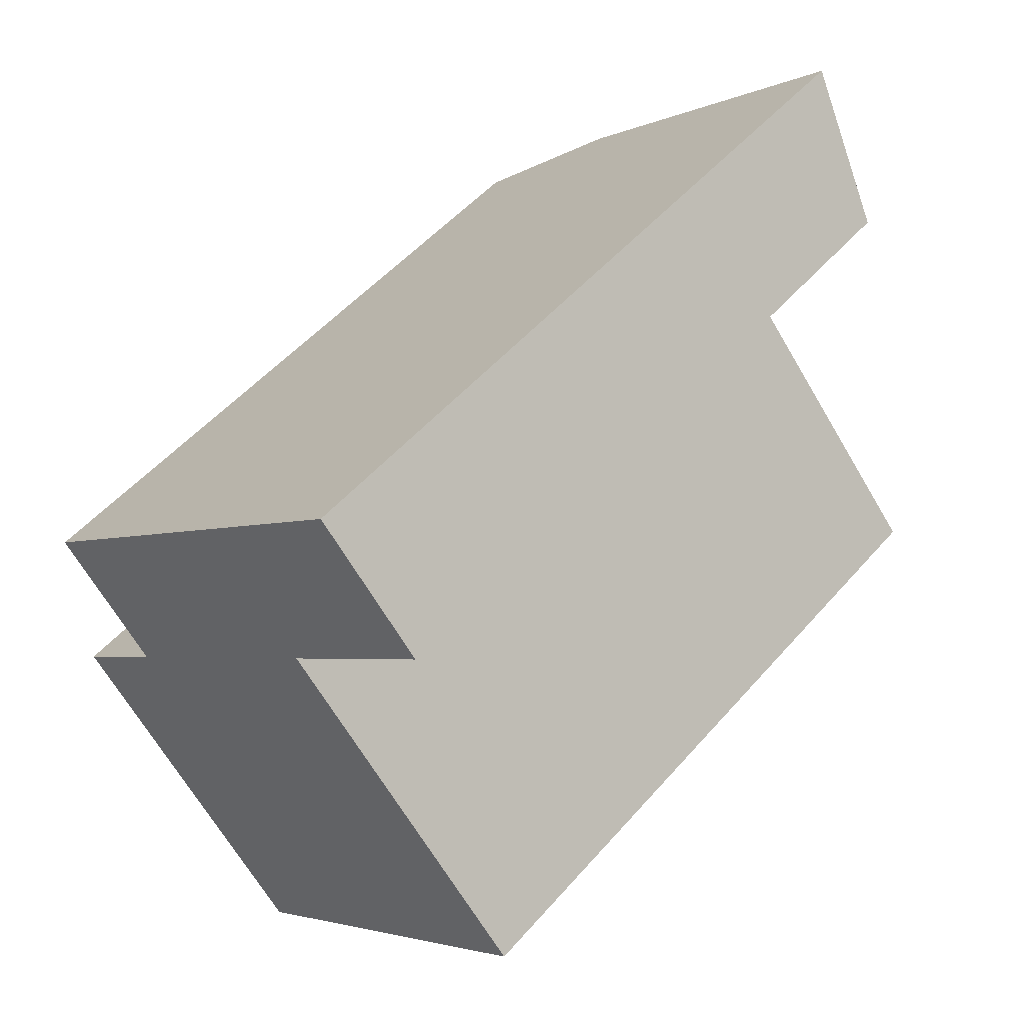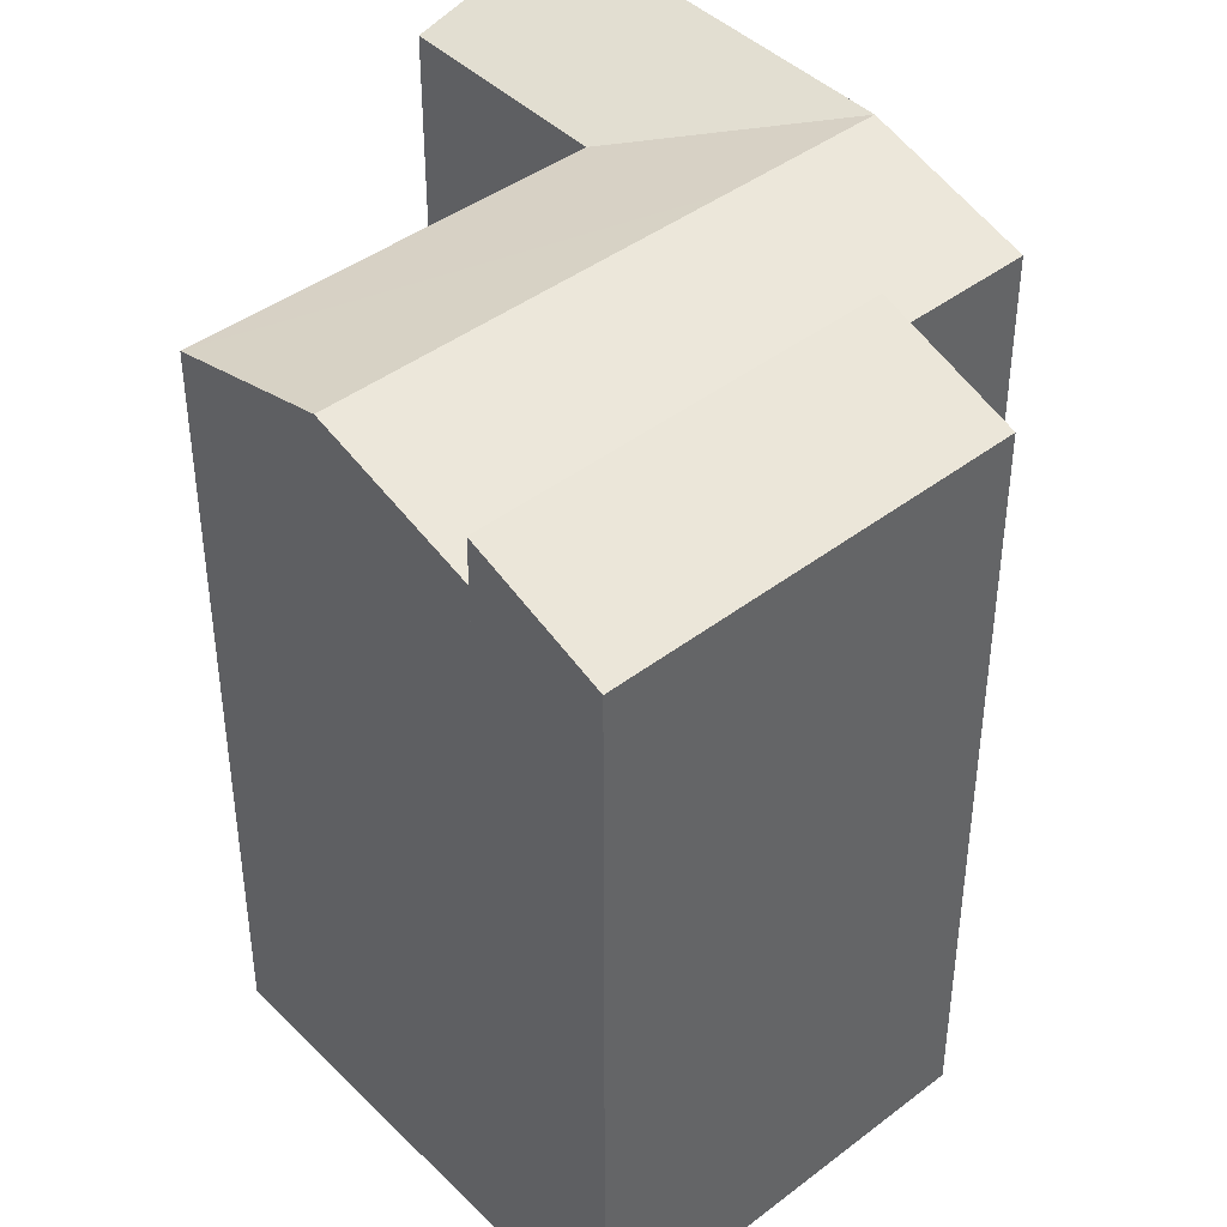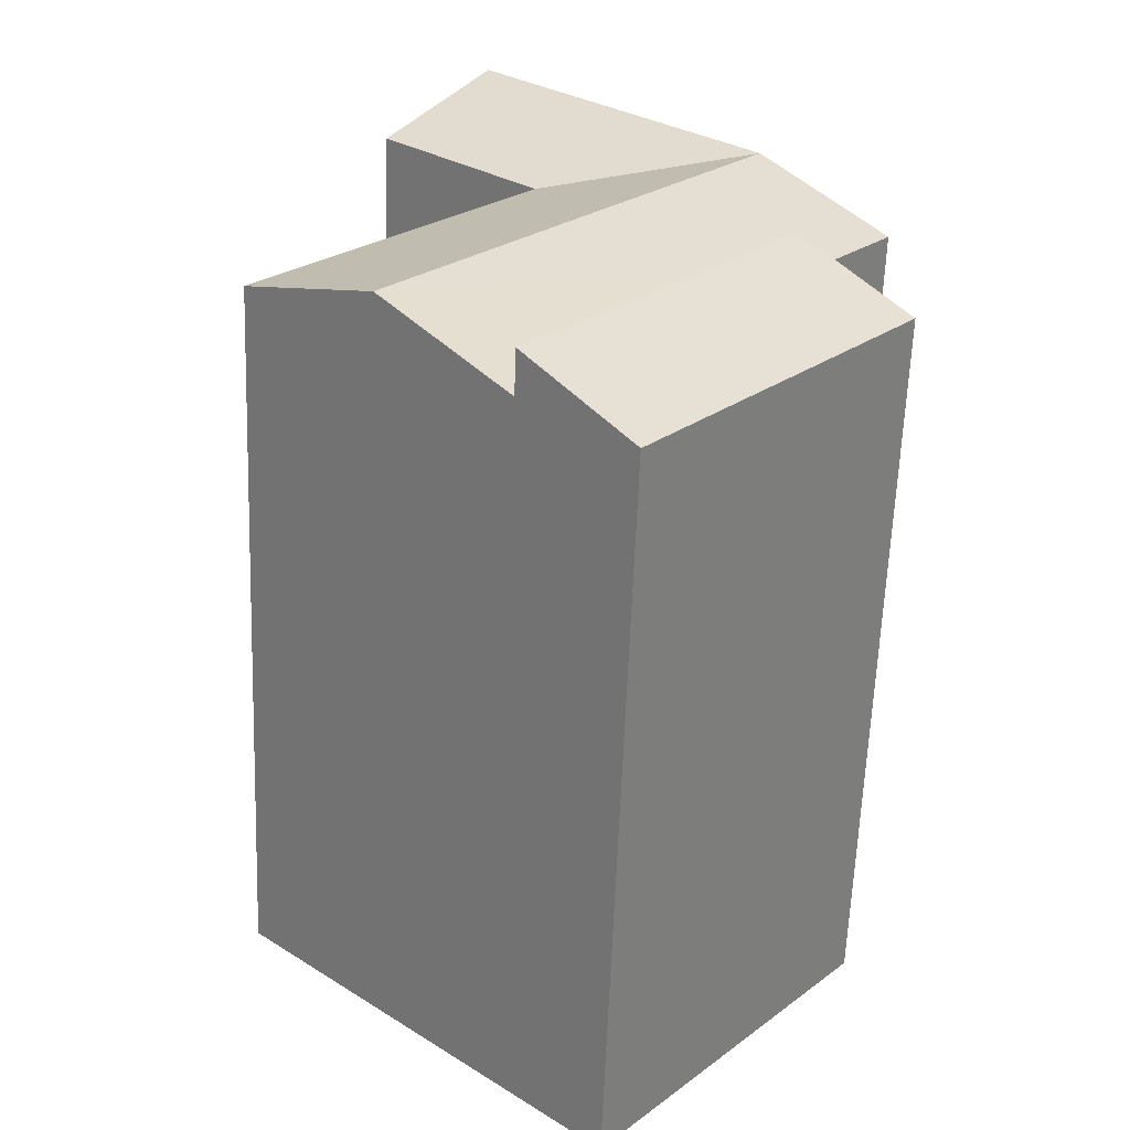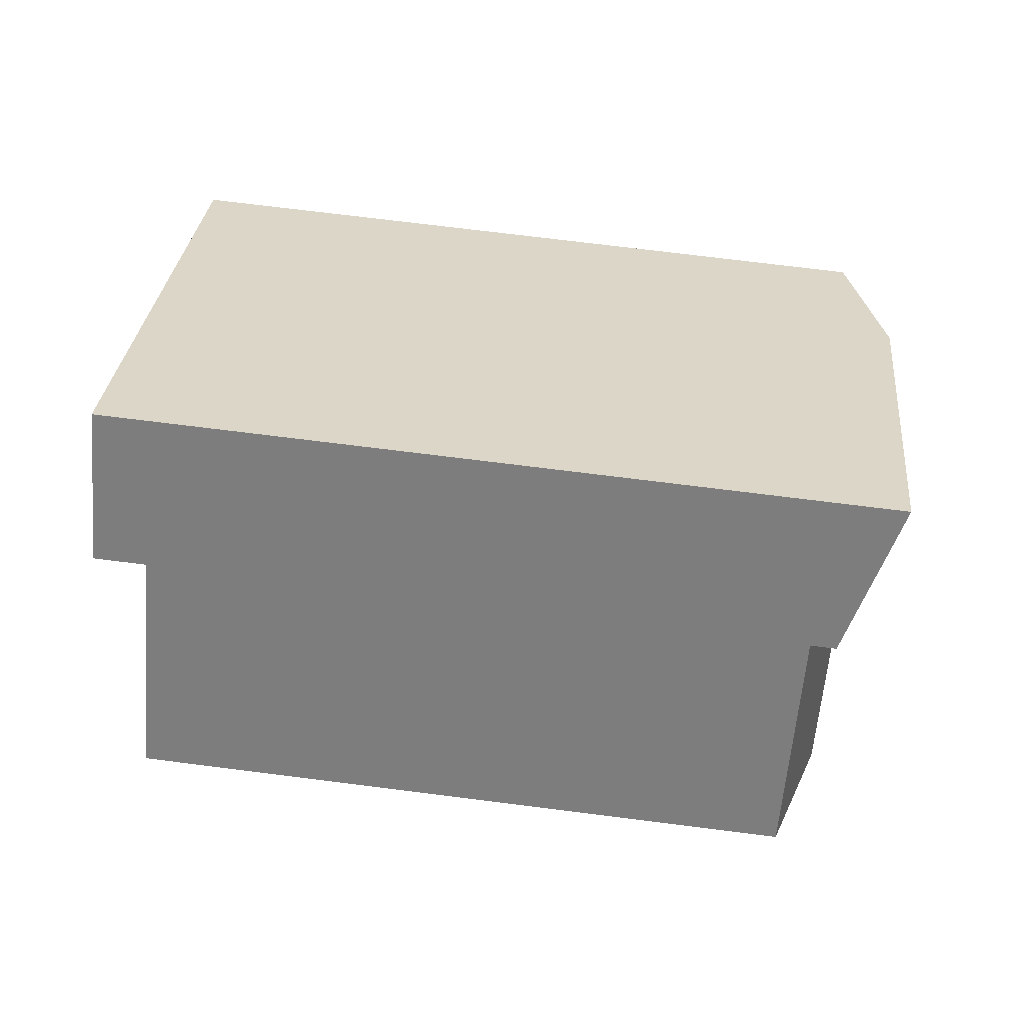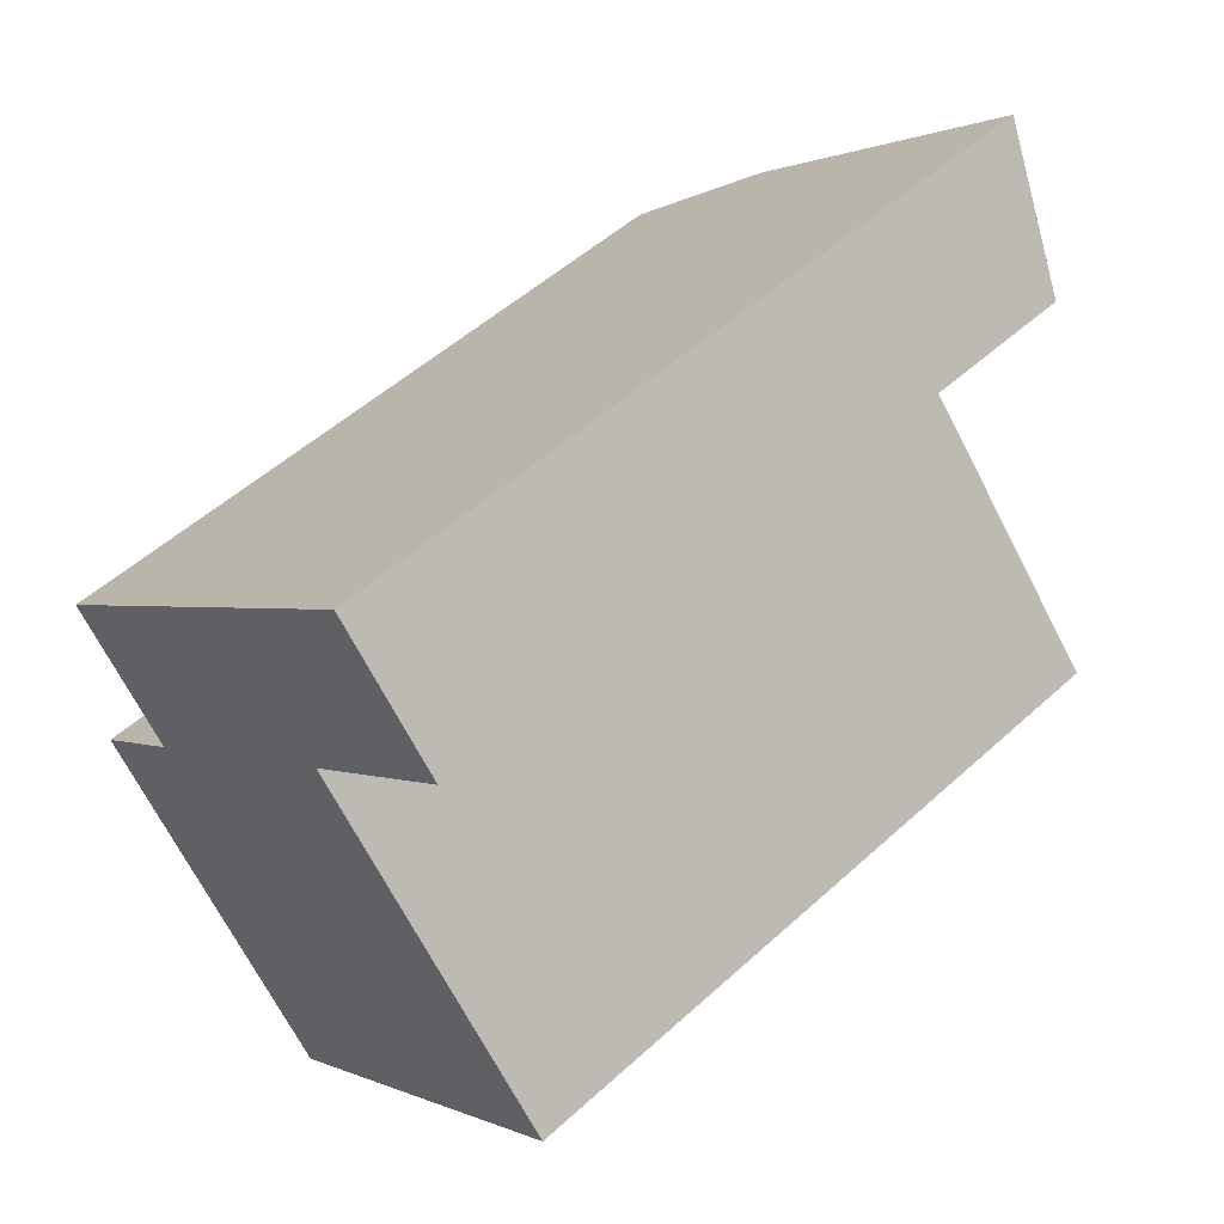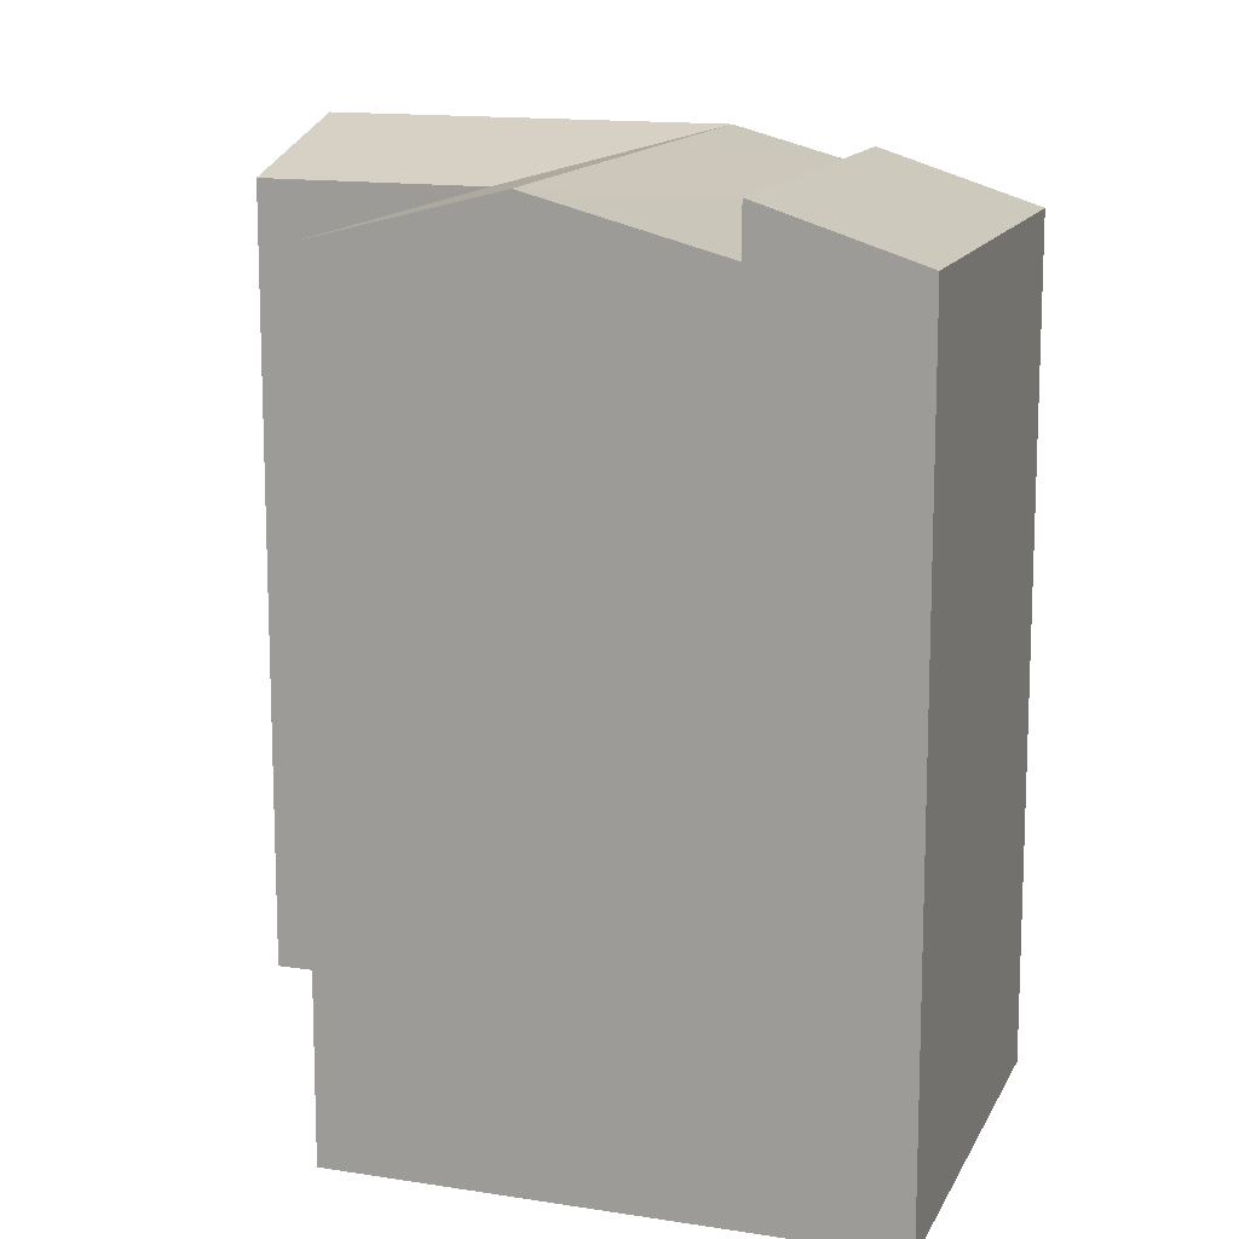
<metadata>
{"format":"obj","ext":"obj","renderer":"f3d","projection":"perspective","resolution":1024,"background":"white","views":[{"elev":51.7,"azim":39.6,"up":"+Z"},{"elev":42.6,"azim":-173.0,"up":"+Y"},{"elev":-62.5,"azim":177.8,"up":"+Z"},{"elev":71.7,"azim":97.2,"up":"+Z"},{"elev":52.5,"azim":45.7,"up":"+Z"},{"elev":13.9,"azim":157.3,"up":"+Y"}]}
</metadata>
<code>
v  14.23 -4.287e-16 7.001
v  11.31 21.34 10.33
v  11.31 -6.323e-16 10.33
v  14.23 20.11 7
v  10.07 20.11 -11.81
v  17.07 3.323e-16 -5.426
v  10.07 7.23e-16 -11.81
v  17.07 20.11 -5.427
v  13.57 21.34 -8.617
v  9.749 20.11 2.91
v  9.749 -1.782e-16 2.91
v  2.874 21.34 -3.368
v  2.874 20.11 -3.368
v  10.07 21.34 -11.81
v  0.002378 3.667e-16 -5.989
v  2.873 2.062e-16 -3.368
v  0.002808 20.11 -5.99
v  7.202 8.834e-16 -14.43
v  7.203 20.11 -14.43
v  6.83 21.34 6.235
v  0 0 0
v  6.829 -3.818e-16 6.235
v  0.0004293 20.11 -0.0006372
v  3.415 21.34 3.117
v  6.312 21.34 -0.2293
g defaultobject
f 1 2 3
f 2 1 4
f 5 6 7
f 6 5 8
f 8 5 9
f 6 10 11
f 10 6 8
f 5 12 13
f 12 5 14
f 12 15 16
f 15 12 17
f 17 18 15
f 18 17 19
f 18 14 7
f 14 18 19
f 20 21 22
f 21 20 23
f 23 20 24
f 23 16 21
f 16 23 13
f 2 22 3
f 22 2 20
f 11 4 1
f 4 11 10
f 4 20 2
f 20 4 10
f 9 13 25
f 13 9 5
f 8 25 10
f 25 8 9
f 17 14 19
f 14 17 12
f 23 25 13
f 25 23 24
f 25 24 10
f 24 20 10
f 22 1 3
f 1 22 11
f 16 6 11
f 6 16 7
f 15 7 16
f 7 15 18
f 21 11 22
f 11 21 16

</code>
